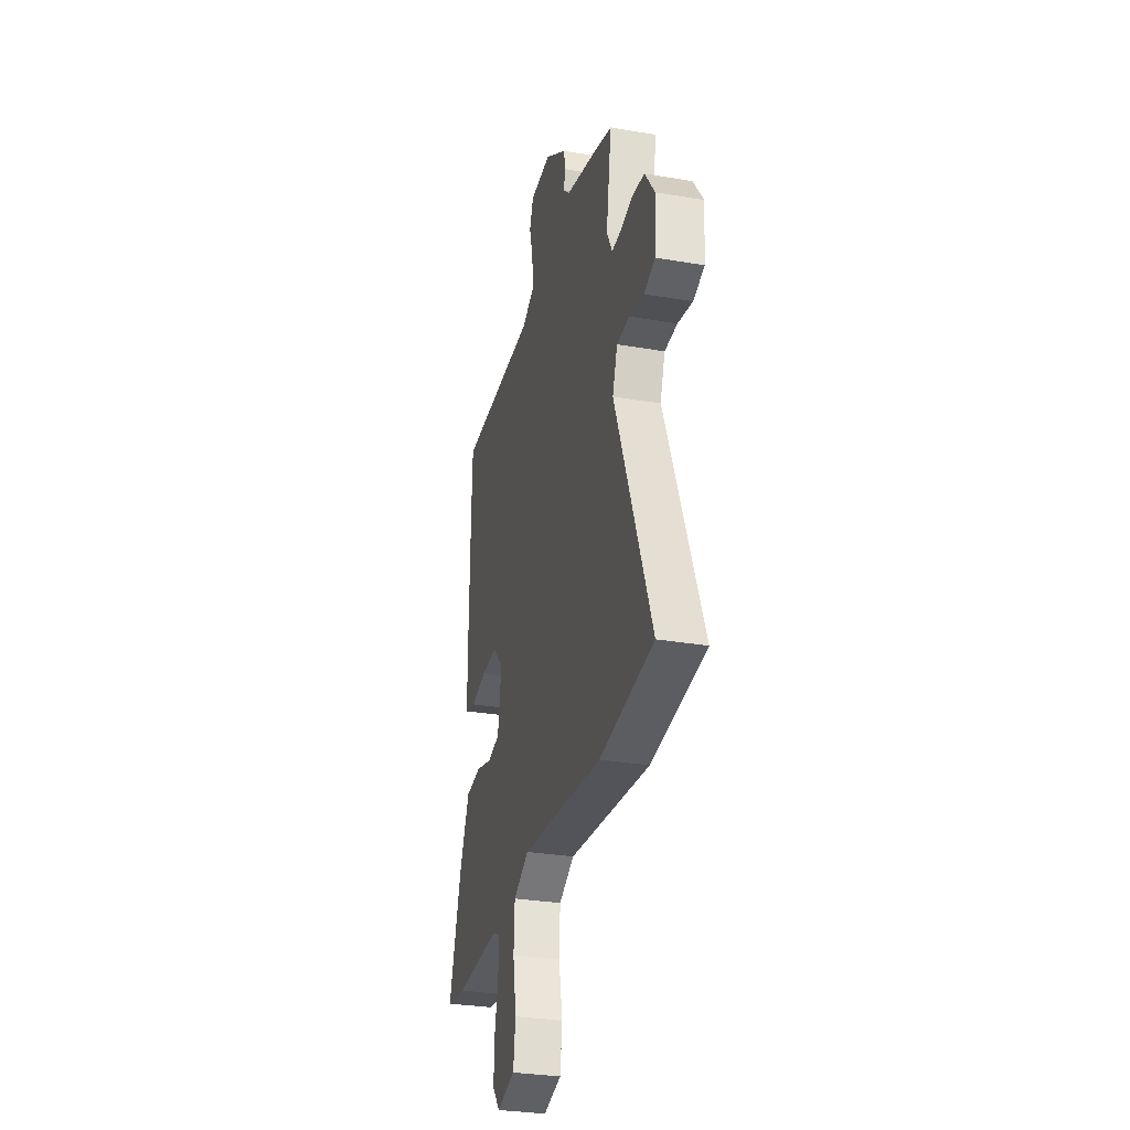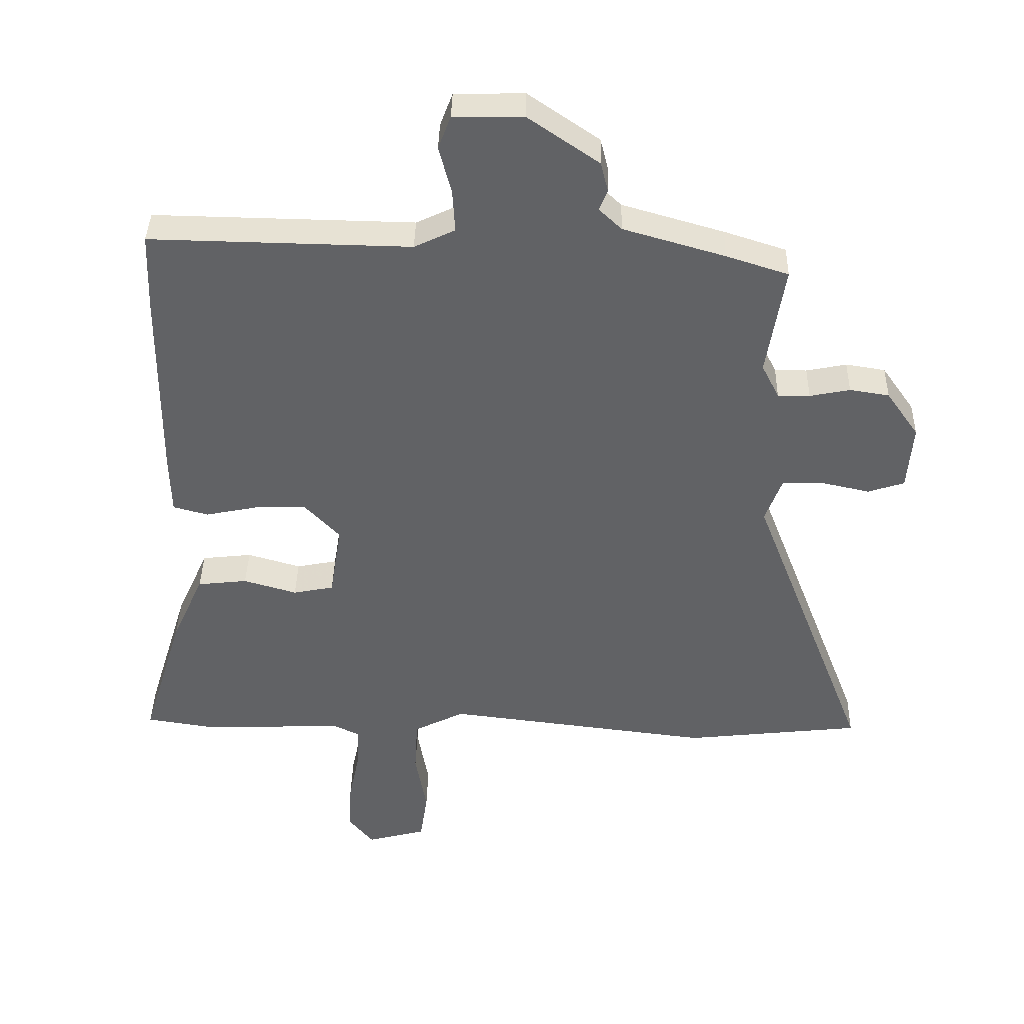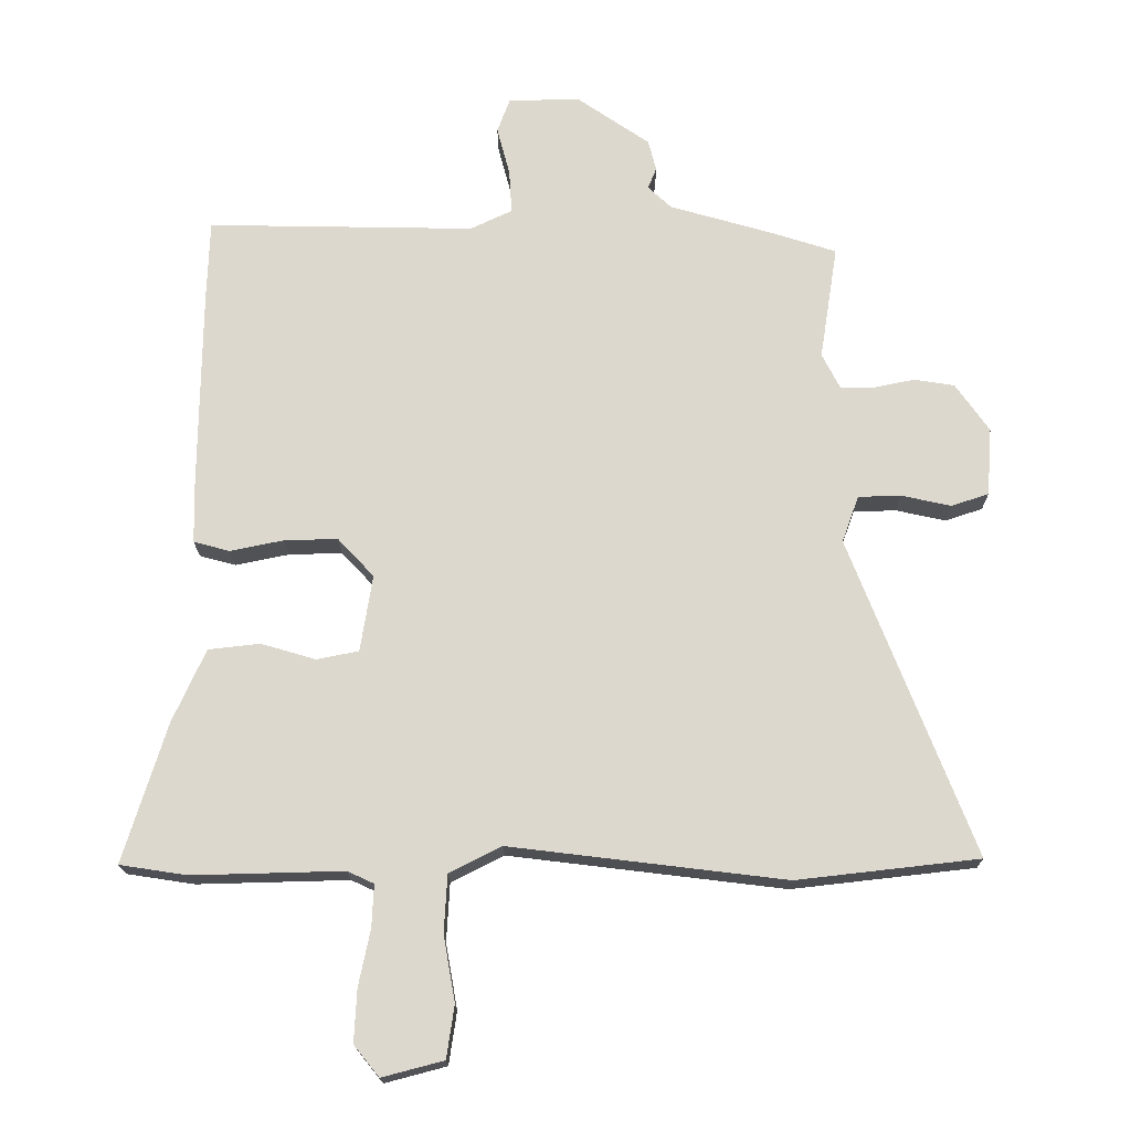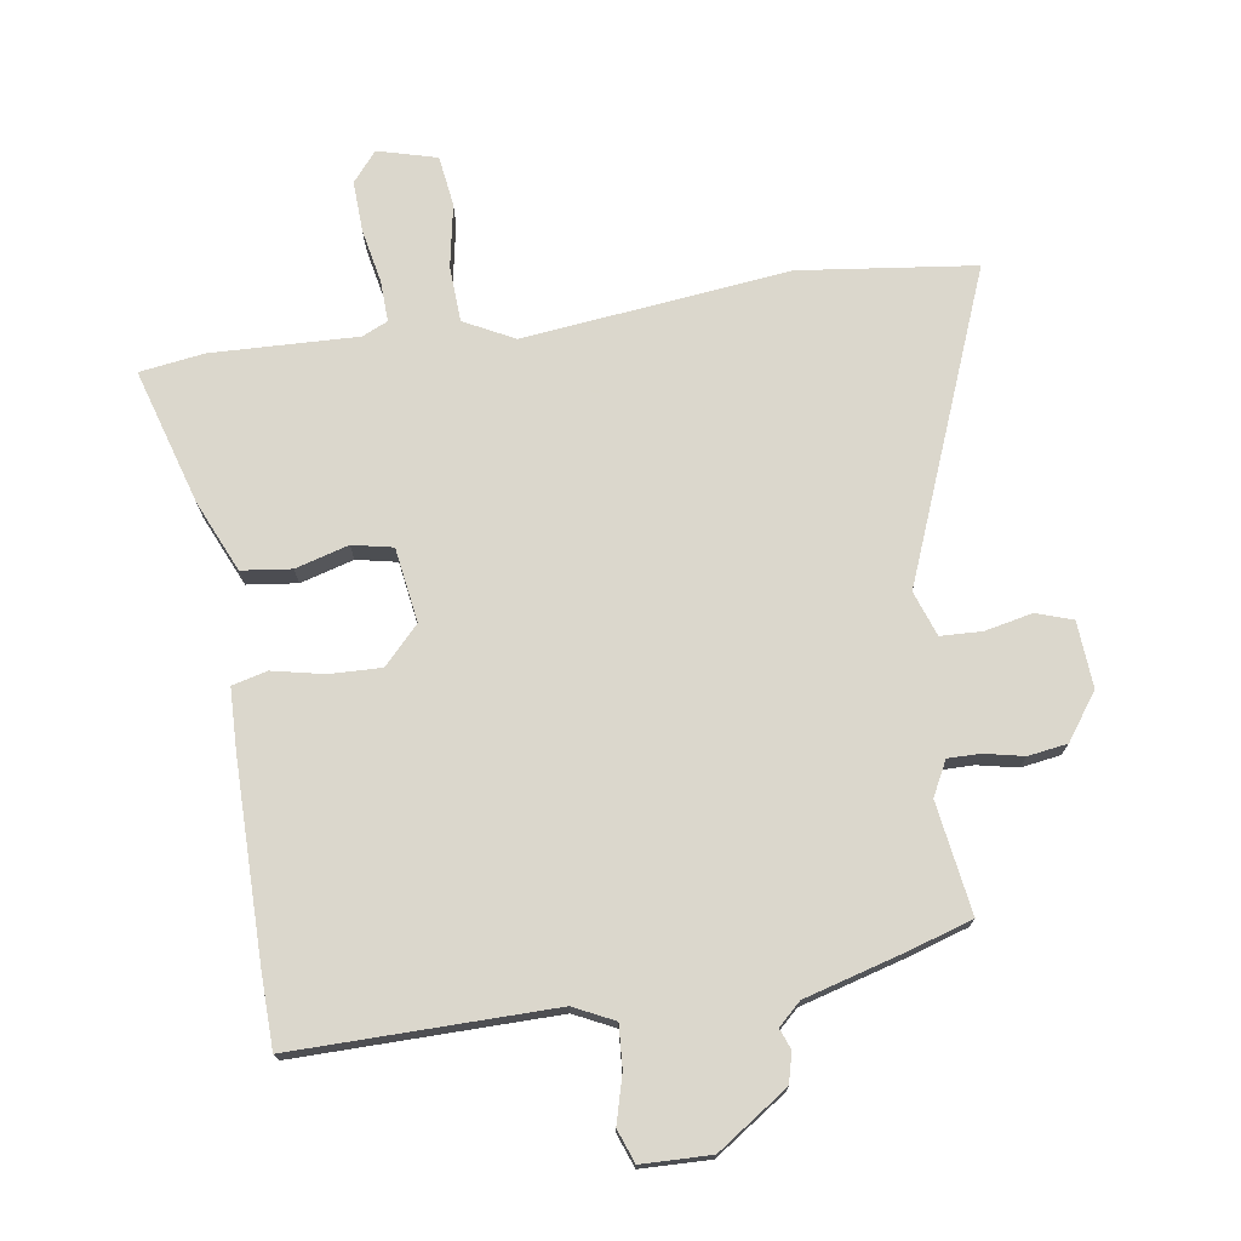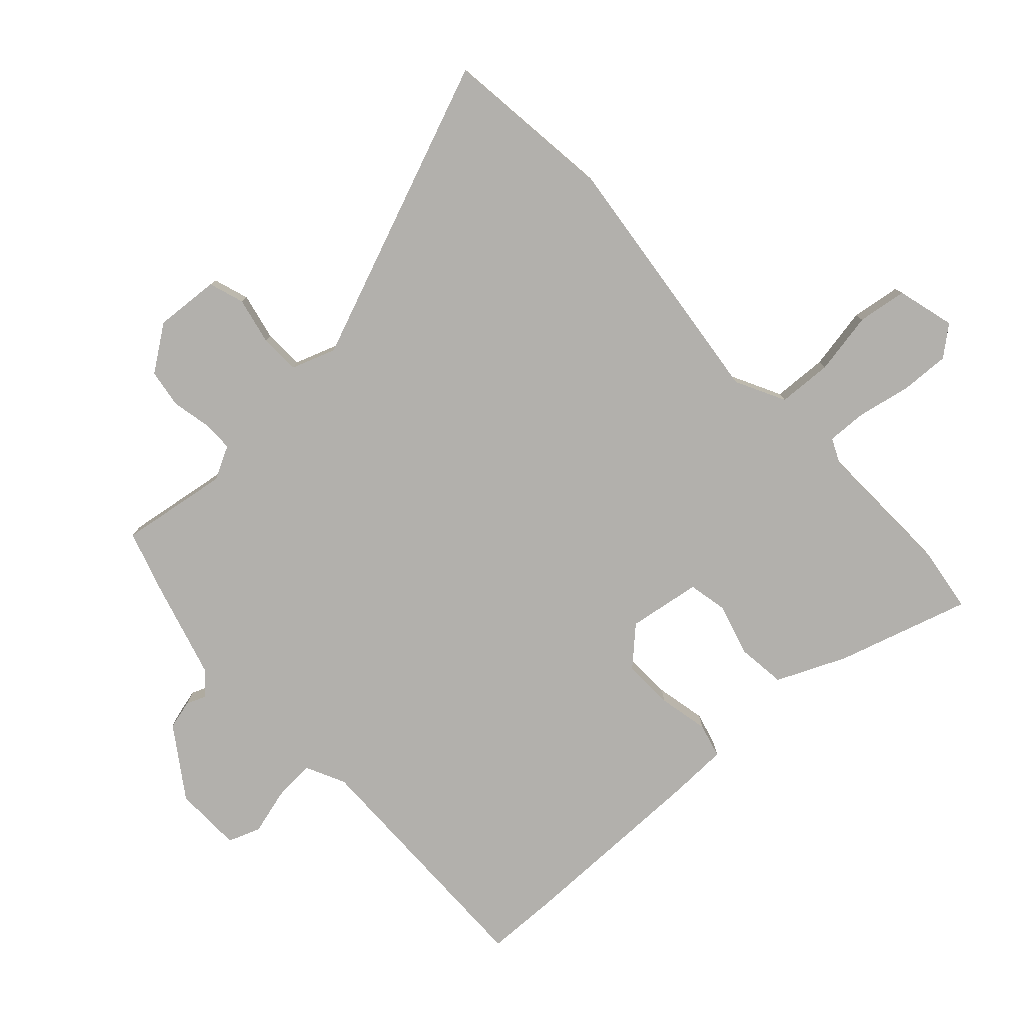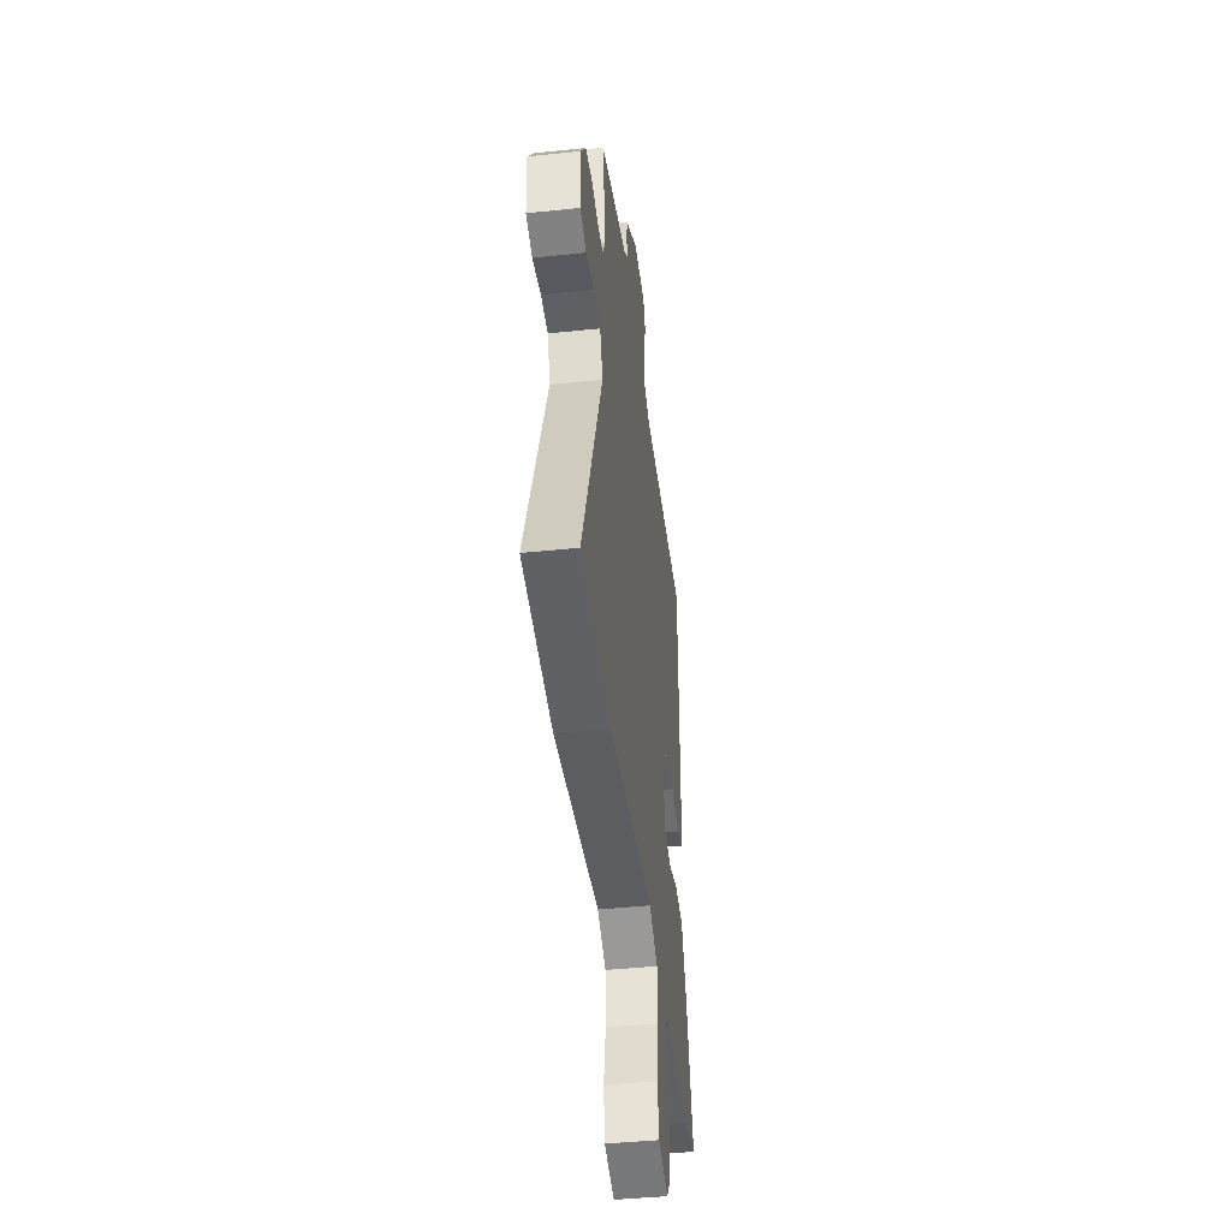
<metadata>
{"format":"obj","ext":"obj","renderer":"f3d","projection":"perspective","resolution":1024,"background":"white","views":[{"elev":-30.6,"azim":76.2,"up":"+Z"},{"elev":39.3,"azim":1.3,"up":"+Z"},{"elev":-17.9,"azim":0.5,"up":"+Z"},{"elev":73.4,"azim":-8.1,"up":"+Y"},{"elev":-78.8,"azim":133.0,"up":"+Y"},{"elev":-42.9,"azim":97.0,"up":"+Z"}]}
</metadata>
<code>
v -0.502 0.07 0.429
v -0.498 0.07 0.55
v -0.083 0.07 0.542
v -0.018 0.07 0.573
v -0.022 0.07 0.641
v -0.042 0.07 0.717
v -0.022 0.07 0.77
v 0.089 0.07 0.772
v 0.202 0.07 0.694
v 0.214 0.07 0.646
v 0.201 0.07 0.613
v 0.237 0.07 0.579
v 0.399 0.07 0.532
v 0.498 0.07 0.5
v 0.47 0.07 0.322
v 0.498 0.07 0.267
v 0.549 0.07 0.267
v 0.613 0.07 0.28
v 0.676 0.07 0.27
v 0.728 0.07 0.196
v 0.72 0.07 0.09
v 0.662 0.07 0.071
v 0.585 0.07 0.088
v 0.519 0.07 0.086
v 0.493 0.07 0.014
v 0.684 0.07 -0.479
v 0.402 0.07 -0.511
v -0.024 0.07 -0.459
v -0.105 0.07 -0.5
v -0.11 0.07 -0.589
v -0.092 0.07 -0.691
v -0.104 0.07 -0.772
v -0.199 0.07 -0.797
v -0.238 0.07 -0.749
v -0.234 0.07 -0.668
v -0.216 0.07 -0.581
v -0.213 0.07 -0.515
v -0.254 0.07 -0.496
v -0.488 0.07 -0.502
v -0.592 0.07 -0.486
v -0.525 0.07 -0.269
v -0.474 0.07 -0.156
v -0.394 0.07 -0.147
v -0.309 0.07 -0.172
v -0.244 0.07 -0.159
v -0.225 0.07 -0.04
v -0.281 0.07 0.02
v -0.364 0.07 0.018
v -0.447 0.07 0.001
v -0.503 0.07 0.016
v -0.505 0.07 0.112
v -0.502 0 0.429
v -0.498 0 0.55
v -0.083 0 0.542
v -0.018 0 0.573
v -0.022 0 0.641
v -0.042 0 0.717
v -0.022 0 0.77
v 0.089 0 0.772
v 0.202 0 0.694
v 0.214 0 0.646
v 0.201 0 0.613
v 0.237 0 0.579
v 0.399 0 0.532
v 0.498 0 0.5
v 0.47 0 0.322
v 0.498 0 0.267
v 0.549 0 0.267
v 0.613 0 0.28
v 0.676 0 0.27
v 0.728 0 0.196
v 0.72 0 0.09
v 0.662 0 0.071
v 0.585 0 0.088
v 0.519 0 0.086
v 0.493 0 0.014
v 0.684 0 -0.479
v 0.402 0 -0.511
v -0.024 0 -0.459
v -0.105 0 -0.5
v -0.11 0 -0.589
v -0.092 0 -0.691
v -0.104 0 -0.772
v -0.199 0 -0.797
v -0.238 0 -0.749
v -0.234 0 -0.668
v -0.216 0 -0.581
v -0.213 0 -0.515
v -0.254 0 -0.496
v -0.488 0 -0.502
v -0.592 0 -0.486
v -0.525 0 -0.269
v -0.474 0 -0.156
v -0.394 0 -0.147
v -0.309 0 -0.172
v -0.244 0 -0.159
v -0.225 0 -0.04
v -0.281 0 0.02
v -0.364 0 0.018
v -0.447 0 0.001
v -0.503 0 0.016
v -0.505 0 0.112
f 48 49 50 51
f 47 48 51 1
f 46 47 1 2
f 41 42 43 44
f 41 44 45
f 38 39 40 41
f 37 38 41 45
f 33 34 35 36
f 33 36 37
f 30 31 32 33
f 29 30 33 37
f 28 29 37 45
f 25 26 27 28
f 24 25 28 45
f 20 21 22 23
f 20 23 24
f 17 18 19 20
f 16 17 20 24
f 15 16 24 45
f 12 13 14 15
f 11 12 15 45
f 5 6 7 8
f 4 5 8 9
f 46 2 3
f 46 3 4
f 10 11 45 46
f 4 9 10 46
f 102 101 100 99
f 52 102 99 98
f 53 52 98 97
f 95 94 93 92
f 96 95 92
f 92 91 90 89
f 96 92 89 88
f 87 86 85 84
f 88 87 84
f 84 83 82 81
f 88 84 81 80
f 96 88 80 79
f 79 78 77 76
f 96 79 76 75
f 74 73 72 71
f 75 74 71
f 71 70 69 68
f 75 71 68 67
f 96 75 67 66
f 66 65 64 63
f 96 66 63 62
f 59 58 57 56
f 60 59 56 55
f 54 53 97
f 55 54 97
f 97 96 62 61
f 97 61 60 55
f 1 52 53 2
f 2 53 54 3
f 3 54 55 4
f 4 55 56 5
f 5 56 57 6
f 6 57 58 7
f 7 58 59 8
f 8 59 60 9
f 9 60 61 10
f 10 61 62 11
f 11 62 63 12
f 12 63 64 13
f 13 64 65 14
f 14 65 66 15
f 15 66 67 16
f 16 67 68 17
f 17 68 69 18
f 18 69 70 19
f 19 70 71 20
f 20 71 72 21
f 21 72 73 22
f 22 73 74 23
f 23 74 75 24
f 24 75 76 25
f 25 76 77 26
f 26 77 78 27
f 27 78 79 28
f 28 79 80 29
f 29 80 81 30
f 30 81 82 31
f 31 82 83 32
f 32 83 84 33
f 33 84 85 34
f 34 85 86 35
f 35 86 87 36
f 36 87 88 37
f 37 88 89 38
f 38 89 90 39
f 39 90 91 40
f 40 91 92 41
f 41 92 93 42
f 42 93 94 43
f 43 94 95 44
f 44 95 96 45
f 45 96 97 46
f 46 97 98 47
f 47 98 99 48
f 48 99 100 49
f 49 100 101 50
f 50 101 102 51
f 51 102 52 1

</code>
